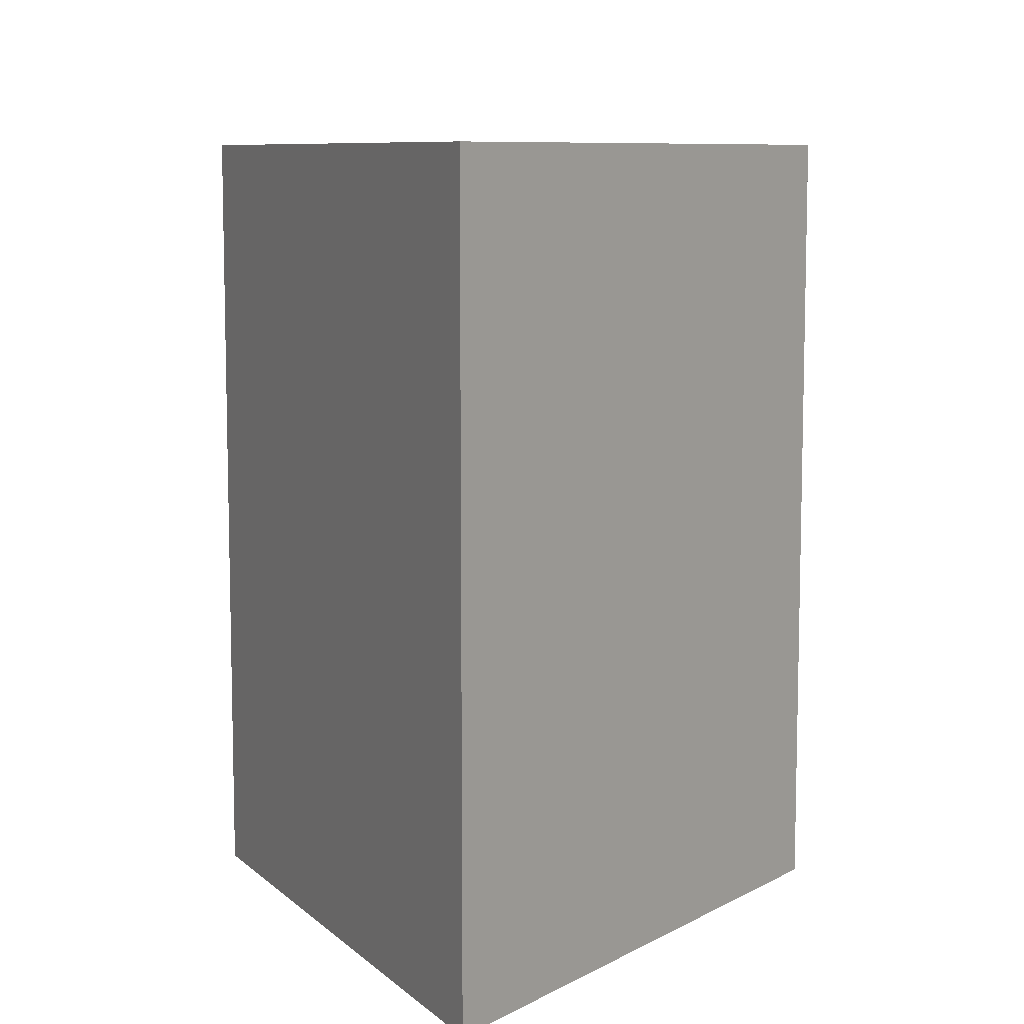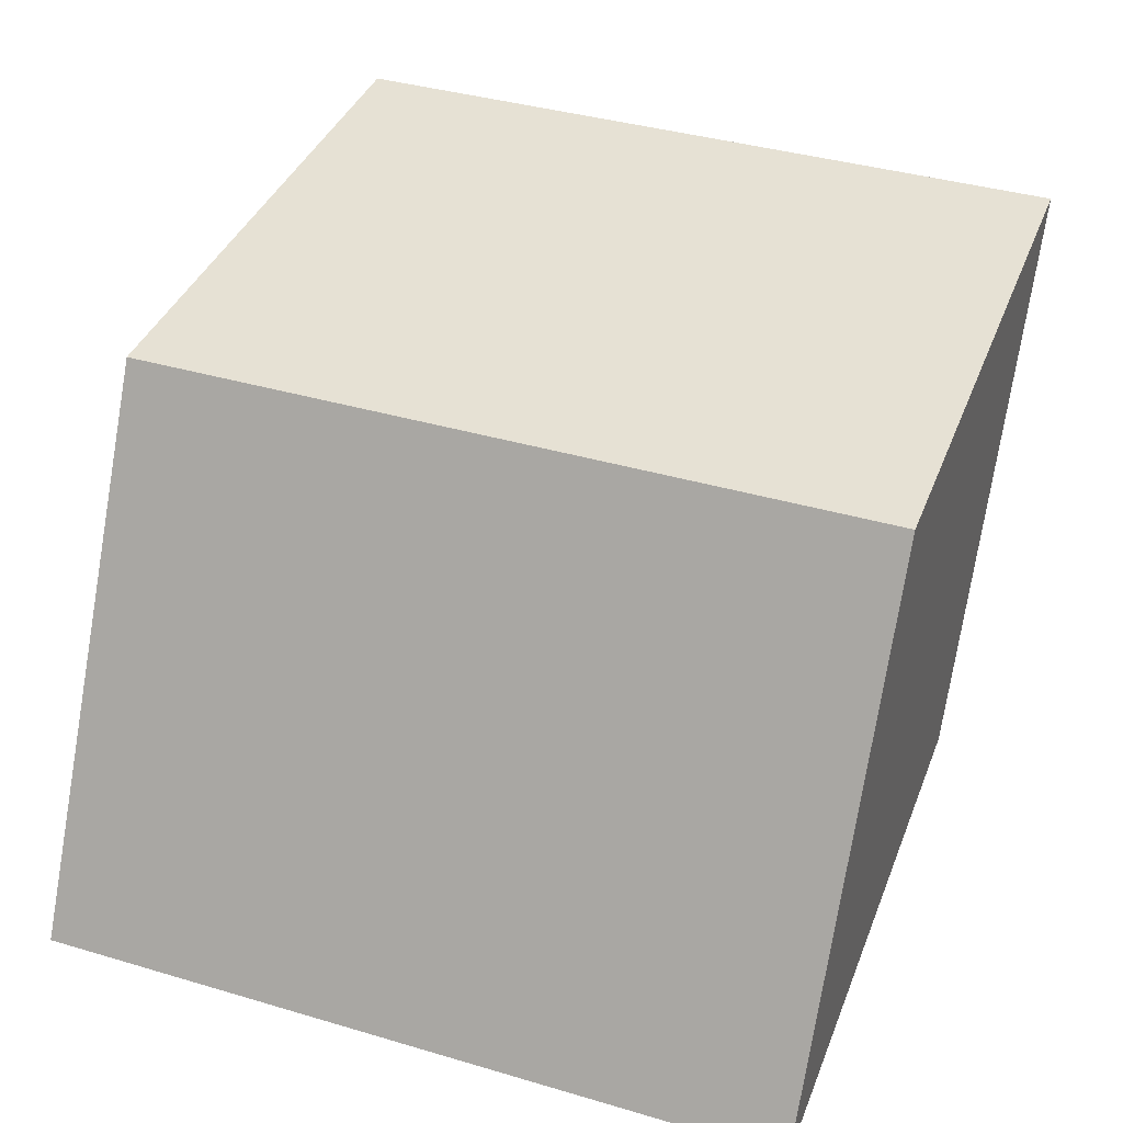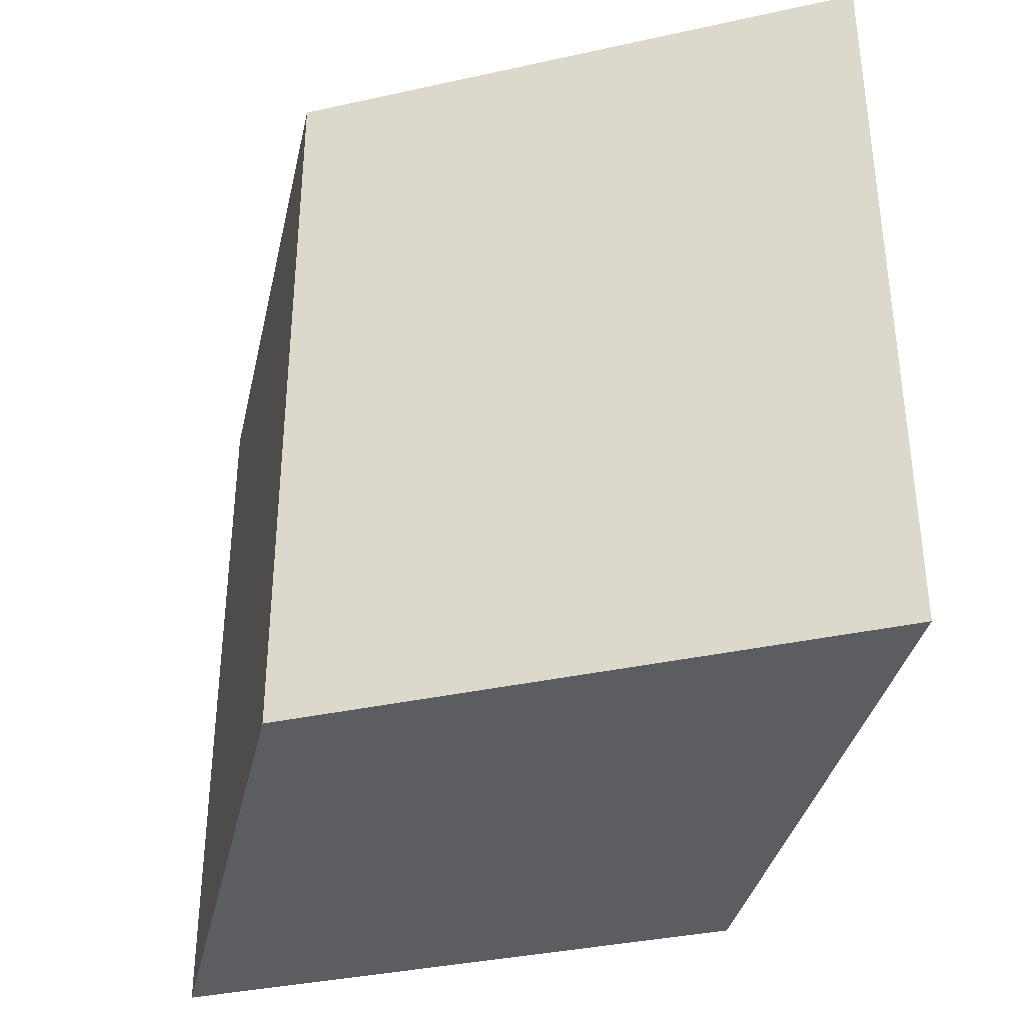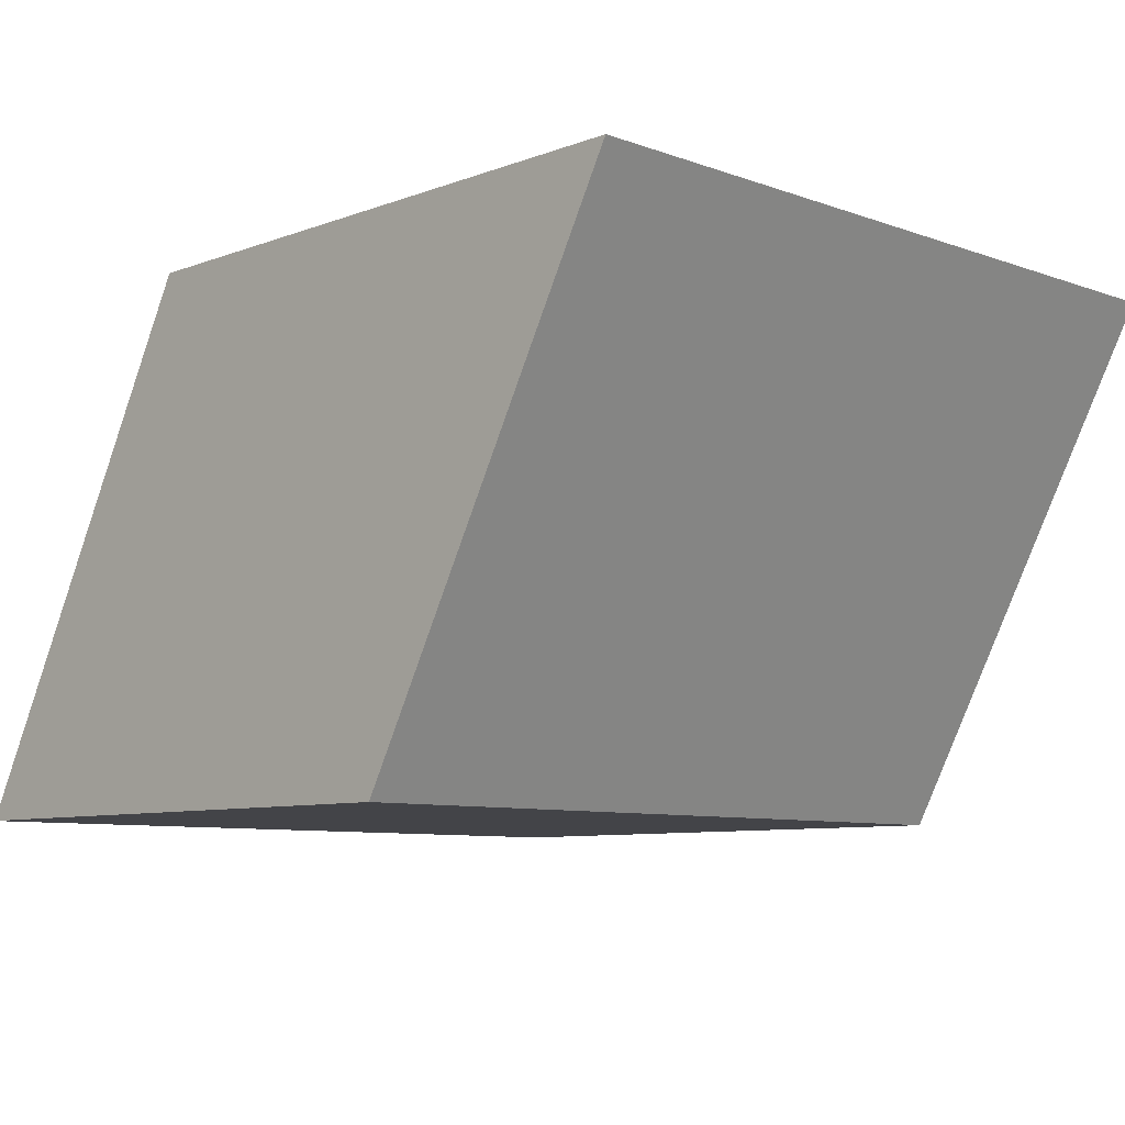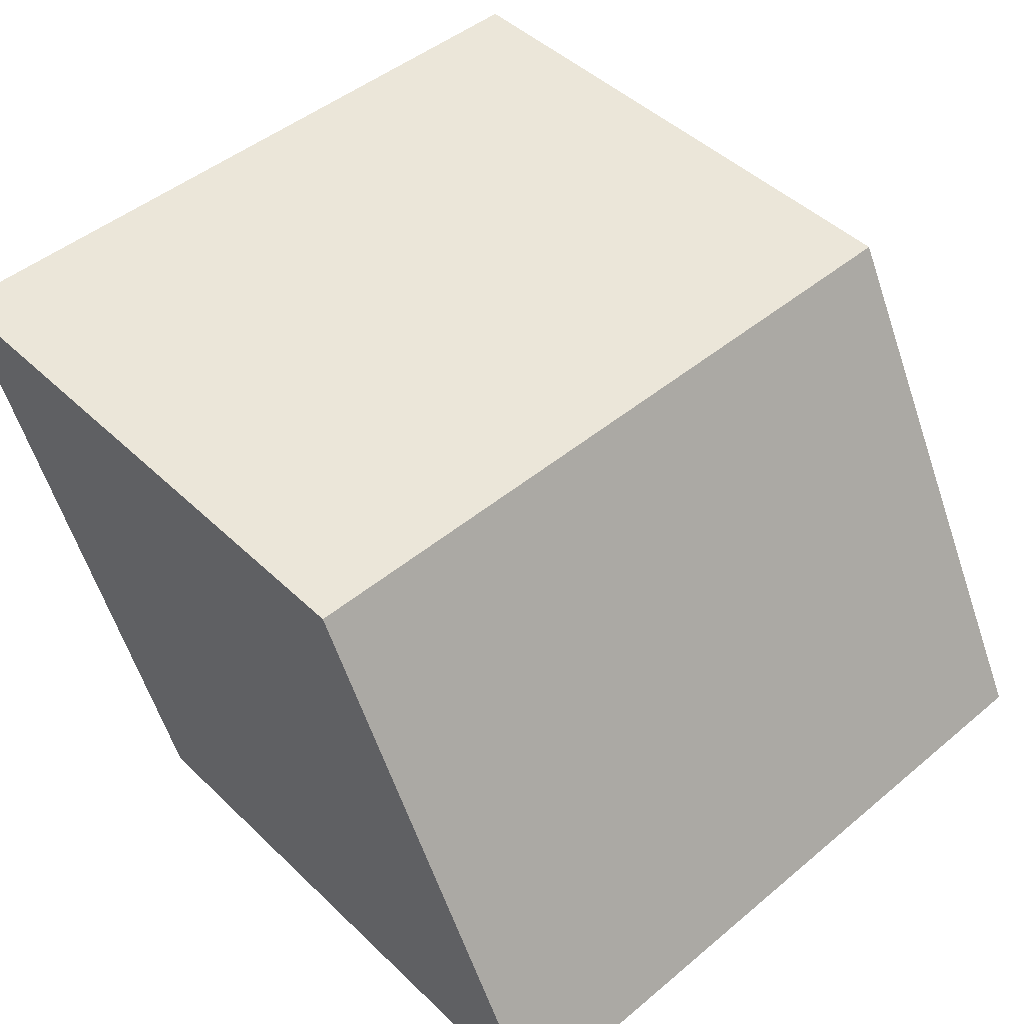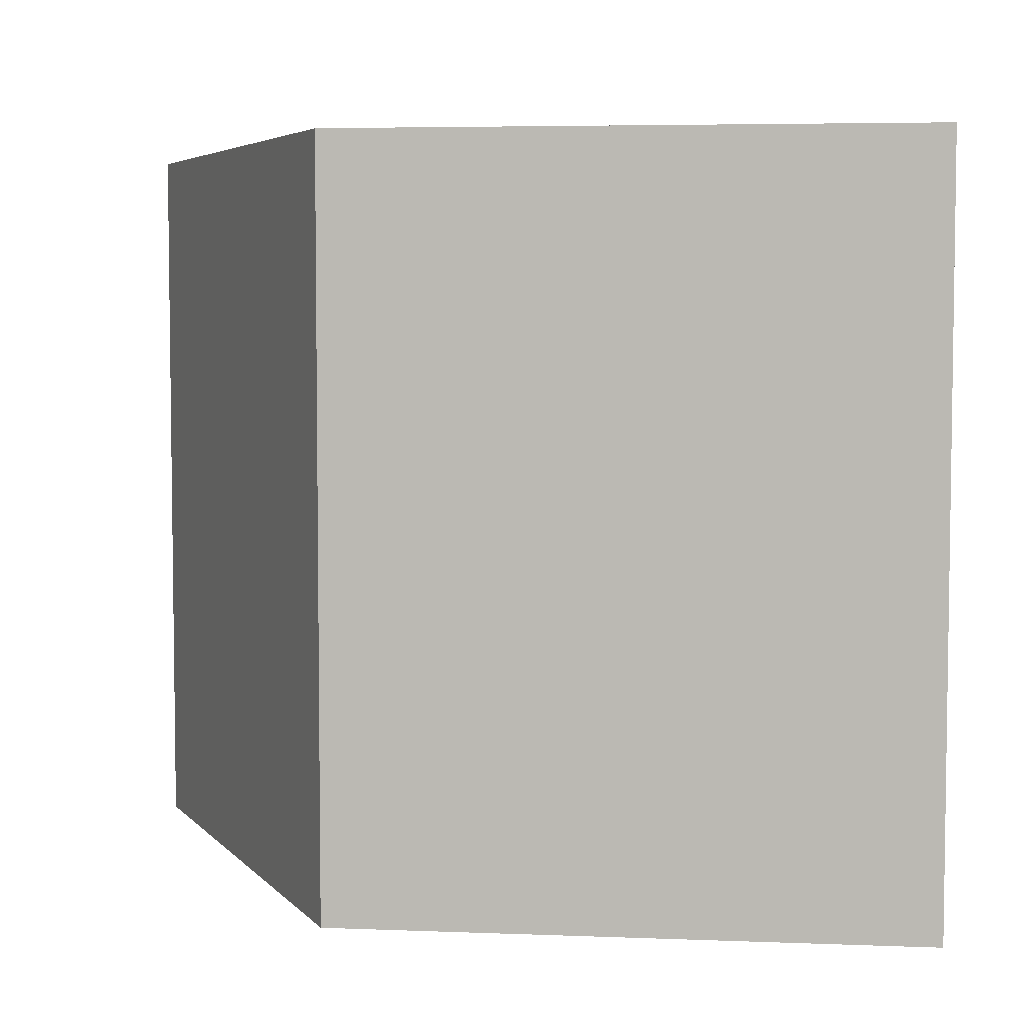
<metadata>
{"format":"obj","ext":"obj","renderer":"f3d","projection":"perspective","resolution":1024,"background":"white","views":[{"elev":8.6,"azim":-115.9,"up":"+Y"},{"elev":39.1,"azim":-69.8,"up":"+Z"},{"elev":-36.0,"azim":-163.8,"up":"+Y"},{"elev":-8.3,"azim":45.5,"up":"+Z"},{"elev":47.3,"azim":-133.1,"up":"+Z"},{"elev":5.0,"azim":6.9,"up":"+Y"}]}
</metadata>
<code>
o JajarGenjang_Circle.010
v 22.85 1e-06 132.4
v 30.27 1e-06 146
v 45.78 1e-06 146
v 38.36 1e-06 132.4
v 30.27 20 146
v 22.85 20 132.4
v 45.78 20 146
v 38.36 20 132.4
f 1 4 3 2
f 6 5 7 8
f 1 2 5 6
f 4 1 6 8
f 2 3 7 5
f 3 4 8 7

</code>
